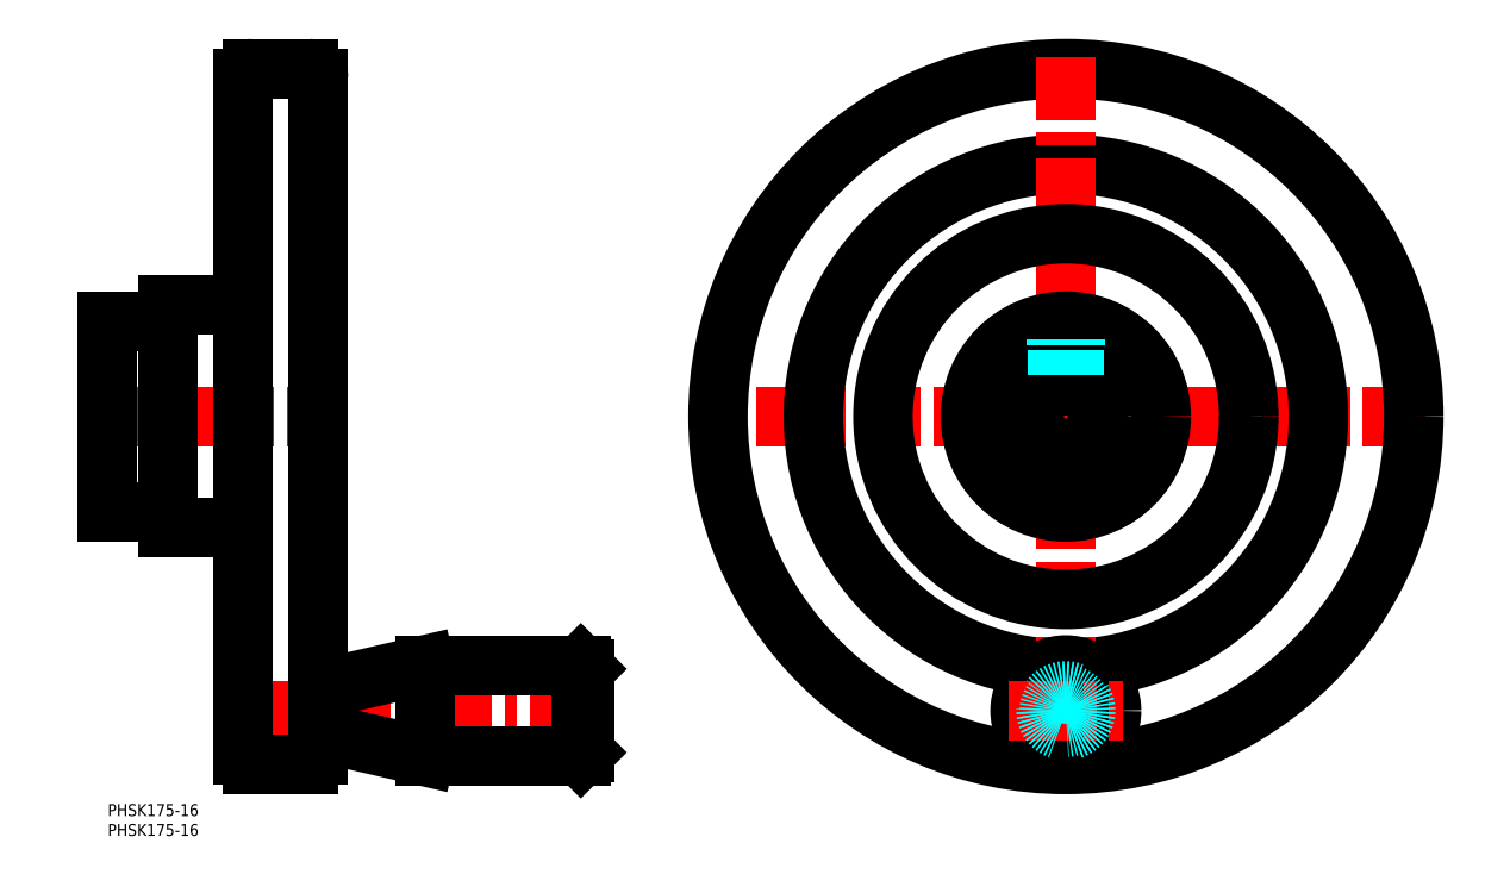
<metadata>
{"format":"dxf","ext":"dxf","renderer":"ezdxf+matplotlib","layout":"modelspace","background":"white","min_lineweight":24,"dpi":150}
</metadata>
<code>
0
SECTION
2
ENTITIES
0
INSERT
8
MSM_CONTINUOUS
2
*U2
10
0
20
0
30
0
0
INSERT
8
MSM_CONTINUOUS
2
*U3
10
0
20
0
30
0
0
LINE
8
MSM_CENTER
10
331.5
20
97.5
30
0
11
150.5
21
97.5
31
0
0
CIRCLE
8
MSM_CONTINUOUS
10
241
20
97.5
30
0
40
87.5
0
LINE
8
MSM_CENTER
10
-5.739
20
97.5
30
0
11
56
21
97.5
31
0
0
LINE
8
MSM_CENTER
10
30
20
23.5
30
0
11
123
21
23.5
31
0
0
LINE
8
MSM_CONTINUOUS
10
15
20
125.5
30
0
11
15
21
69.5
31
0
0
LINE
8
MSM_CONTINUOUS
10
15
20
69.5
30
0
11
34
21
69.5
31
0
0
LINE
8
MSM_CONTINUOUS
10
-6.6e-15
20
73.5
30
0
11
15
21
73.5
31
0
0
LINE
8
MSM_CONTINUOUS
10
-6.6e-15
20
121.5
30
0
11
15
21
121.5
31
0
0
LINE
8
MSM_CONTINUOUS
10
-6.6e-15
20
121.5
30
0
11
-6.6e-15
21
73.5
31
0
0
LINE
8
MSM_CONTINUOUS
10
15
20
125.5
30
0
11
34
21
125.5
31
0
0
LINE
8
MSM_CONTINUOUS
10
119
20
12
30
0
11
79.8
21
12
31
0
0
LINE
8
MSM_CONTINUOUS
10
79.8
20
35
30
0
11
119
21
35
31
0
0
LINE
8
MSM_CONTINUOUS
10
79.8
20
35
30
0
11
79.8
21
12
31
0
0
ARC
8
MSM_CONTINUOUS
10
56
20
18.5
30
0
40
1
50
180
51
257
0
LINE
8
MSM_CONTINUOUS
10
79.8
20
12
30
0
11
55.78
21
17.53
31
0
0
LINE
8
MSM_CONTINUOUS
10
55.78
20
29.47
30
0
11
79.8
21
35
31
0
0
LINE
8
MSM_CONTINUOUS
10
55
20
19.2
30
0
11
53
21
19.2
31
0
0
LINE
8
MSM_CONTINUOUS
10
55
20
18.5
30
0
11
55
21
28.5
31
0
0
LINE
8
MSM_CONTINUOUS
10
53
20
27.8
30
0
11
55
21
27.8
31
0
0
ARC
8
MSM_CONTINUOUS
10
56
20
28.5
30
0
40
1
50
103
51
180
0
LINE
8
MSM_CONTINUOUS
10
120
20
34
30
0
11
120
21
13
31
0
0
LINE
8
MSM_CONTINUOUS
10
119
20
35
30
0
11
119
21
12
31
0
0
LINE
8
MSM_CONTINUOUS
10
120
20
13
30
0
11
119
21
12
31
0
0
LINE
8
MSM_CONTINUOUS
10
119
20
35
30
0
11
120
21
34
31
0
0
ARC
8
MSM_CONTINUOUS
10
241
20
97.5
30
0
40
63.5
50
273.9
51
266.1
0
LINE
8
MSM_CENTER
10
241
20
188
30
0
11
241
21
7
31
0
0
CIRCLE
8
MSM_CONTINUOUS
10
241
20
97.5
30
0
40
46
0
CIRCLE
8
MSM_CONTINUOUS
10
241
20
23.5
30
0
40
11.5
0
LINE
8
MSM_CENTER
10
226.5
20
23.5
30
0
11
255.5
21
23.5
31
0
0
CIRCLE
8
MSM_DASHED
10
241
20
23.5
30
0
40
5
0
CIRCLE
8
MSM_DASHED
10
241
20
23.5
30
0
40
4.188
0
CIRCLE
8
MSM_DASHED
10
241
20
97.5
30
0
40
19.5
0
CIRCLE
8
0
10
241
20
97.5
30
0
40
24
0
CIRCLE
8
MSM_CONTINUOUS
10
241
20
97.5
30
0
40
14
0
ARC
8
MSM_CONTINUOUS
10
241
20
97.5
30
0
40
8
50
108.2
51
71.79
0
LINE
8
MSM_DASHED
10
238.5
20
116.8
30
0
11
238.5
21
107.8
31
0
0
LINE
8
MSM_DASHED
10
243.5
20
116.8
30
0
11
243.5
21
107.8
31
0
0
LINE
8
MSM_CONTINUOUS
10
238.5
20
107.8
30
0
11
243.5
21
107.8
31
0
0
LINE
8
MSM_CONTINUOUS
10
238.5
20
105.1
30
0
11
238.5
21
107.8
31
0
0
LINE
8
MSM_CONTINUOUS
10
243.5
20
107.8
30
0
11
243.5
21
105.1
31
0
0
LINE
8
MSM_CONTINUOUS
10
36.5
20
10
30
0
11
50.5
21
10
31
0
0
ARC
8
MSM_CONTINUOUS
10
50.5
20
12.5
30
0
40
2.5
50
270
51
4.28e-05
0
LINE
8
MSM_CONTINUOUS
10
53
20
12.5
30
0
11
53
21
182.5
31
0
0
ARC
8
MSM_CONTINUOUS
10
50.5
20
182.5
30
0
40
2.5
50
360
51
90
0
LINE
8
MSM_CONTINUOUS
10
50.5
20
185
30
0
11
36.5
21
185
31
0
0
ARC
8
MSM_CONTINUOUS
10
36.5
20
182.5
30
0
40
2.5
50
90
51
180
0
LINE
8
MSM_CONTINUOUS
10
34
20
182.5
30
0
11
34
21
12.5
31
0
0
ARC
8
MSM_CONTINUOUS
10
36.5
20
12.5
30
0
40
2.5
50
180
51
270
0
LINE
8
MSM_DASHED
10
243.1
20
107.8
30
0
11
243.1
21
116.9
31
0
0
LINE
8
MSM_DASHED
10
238.9
20
107.8
30
0
11
238.9
21
116.9
31
0
0
ENDSEC
0
EOF

</code>
